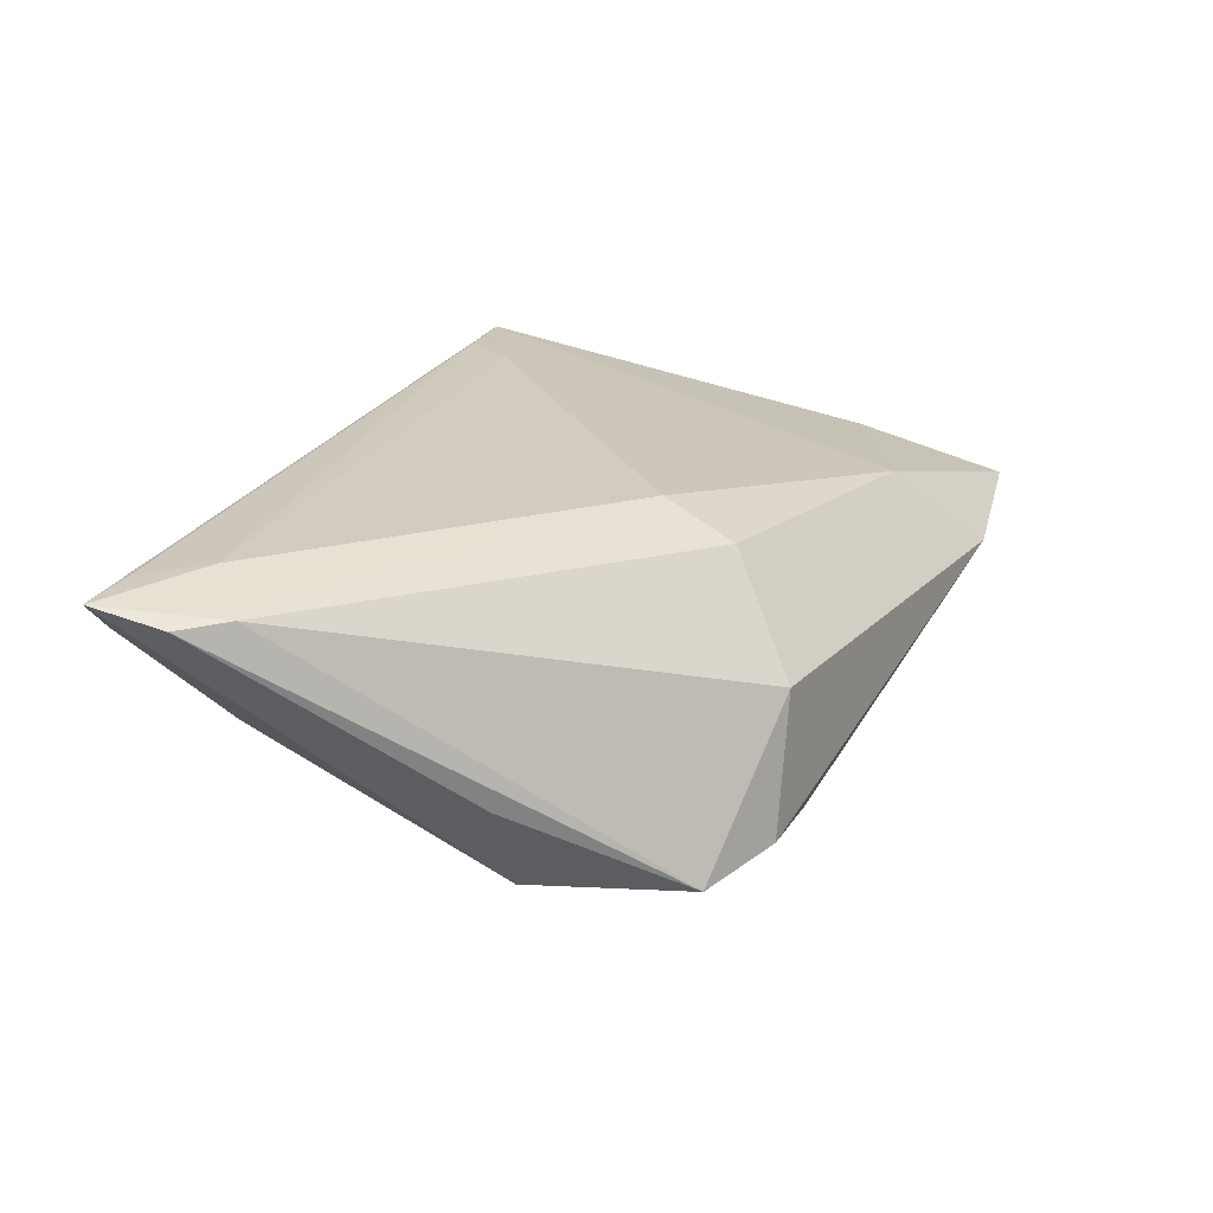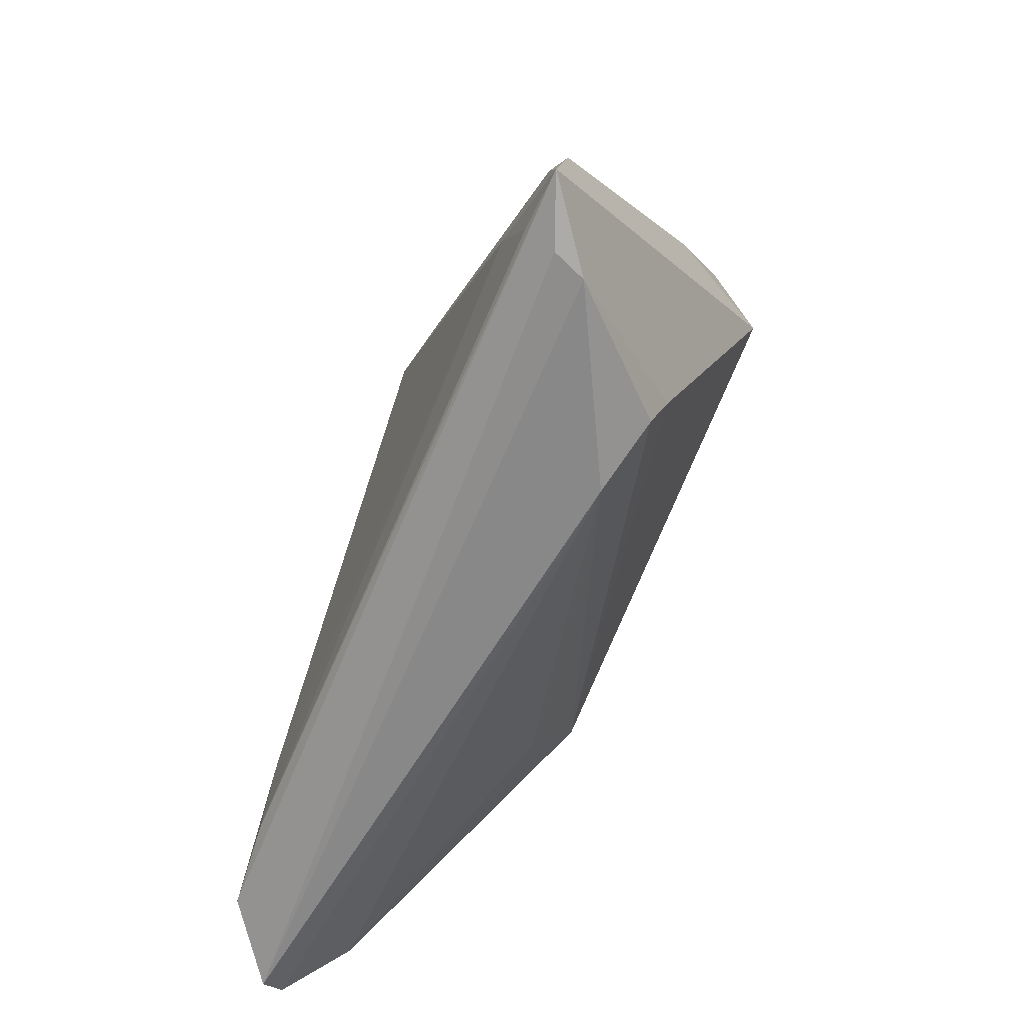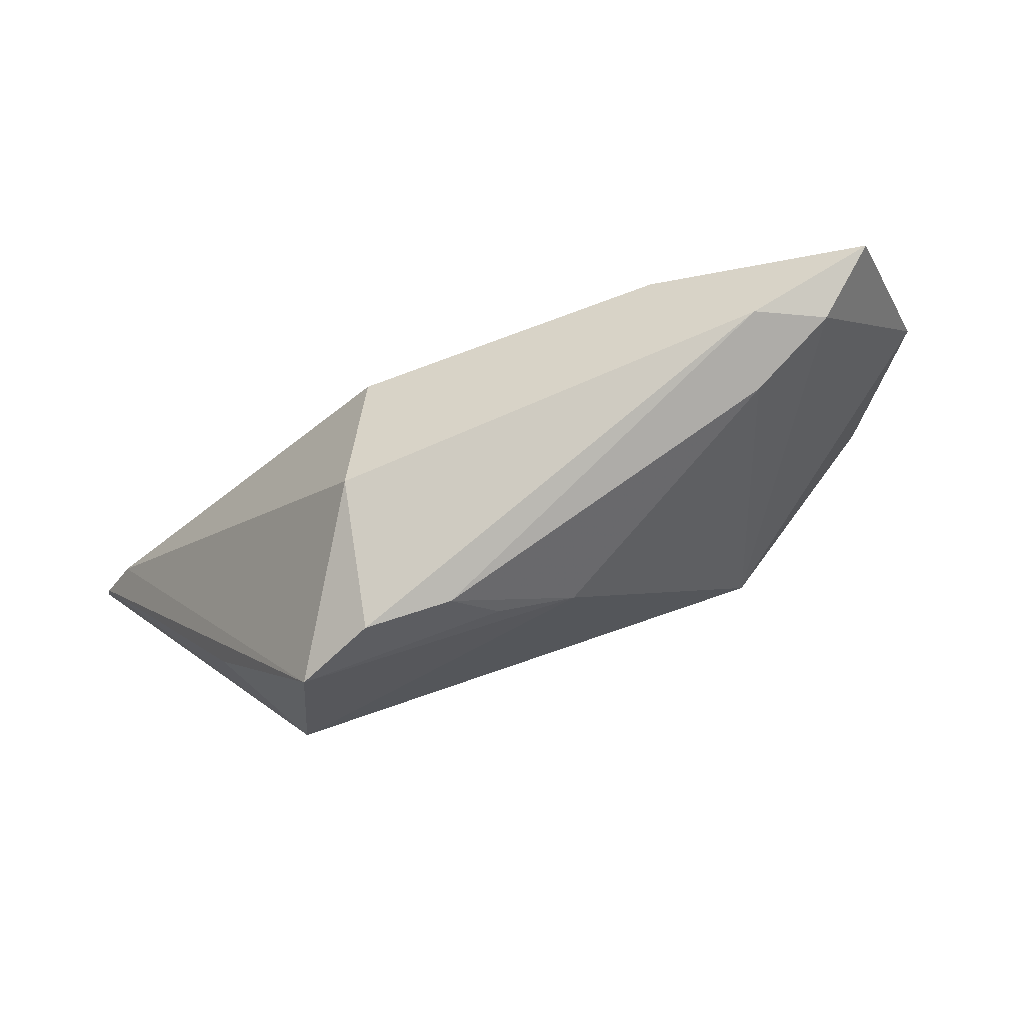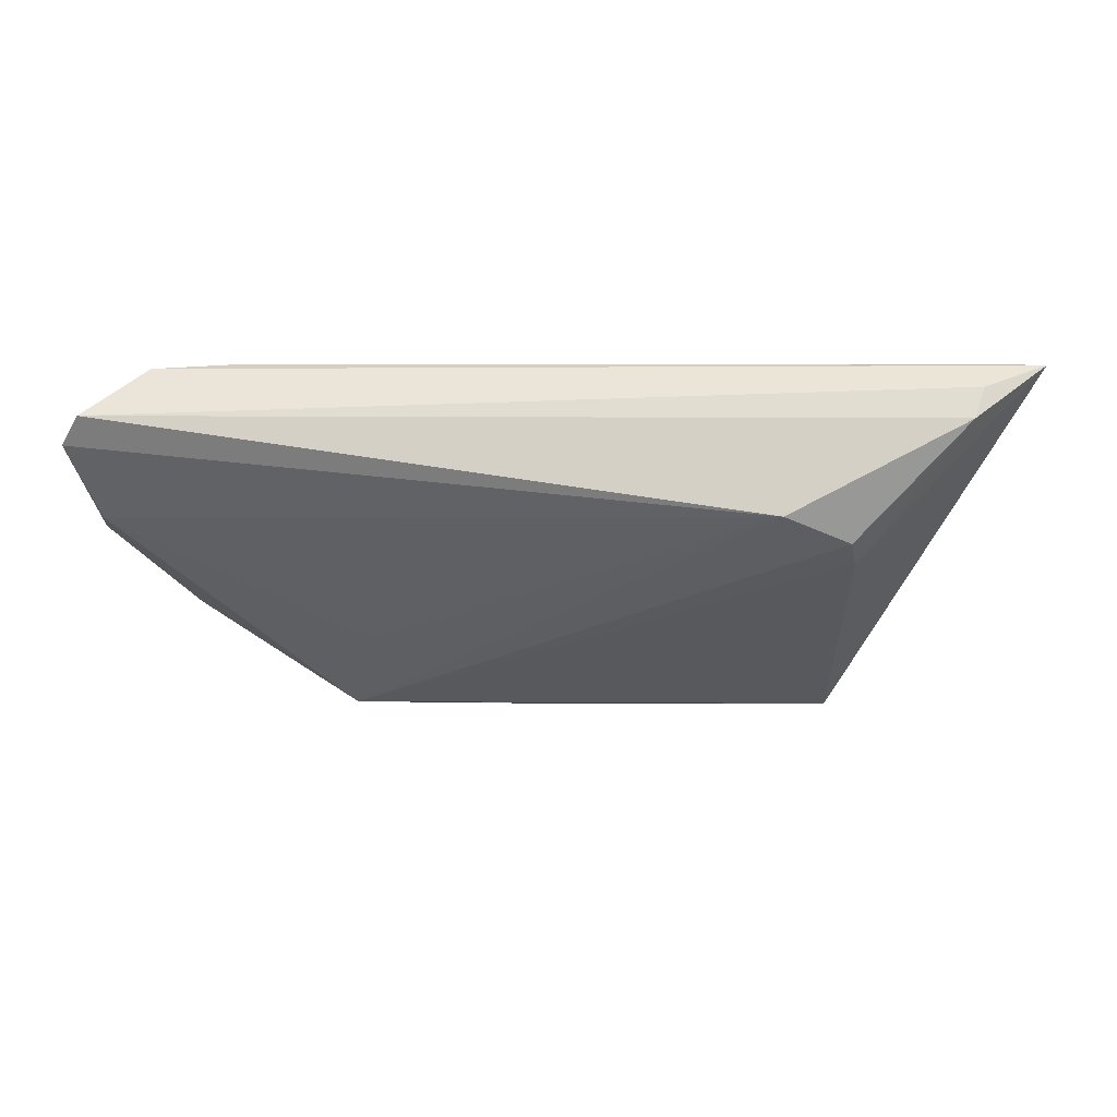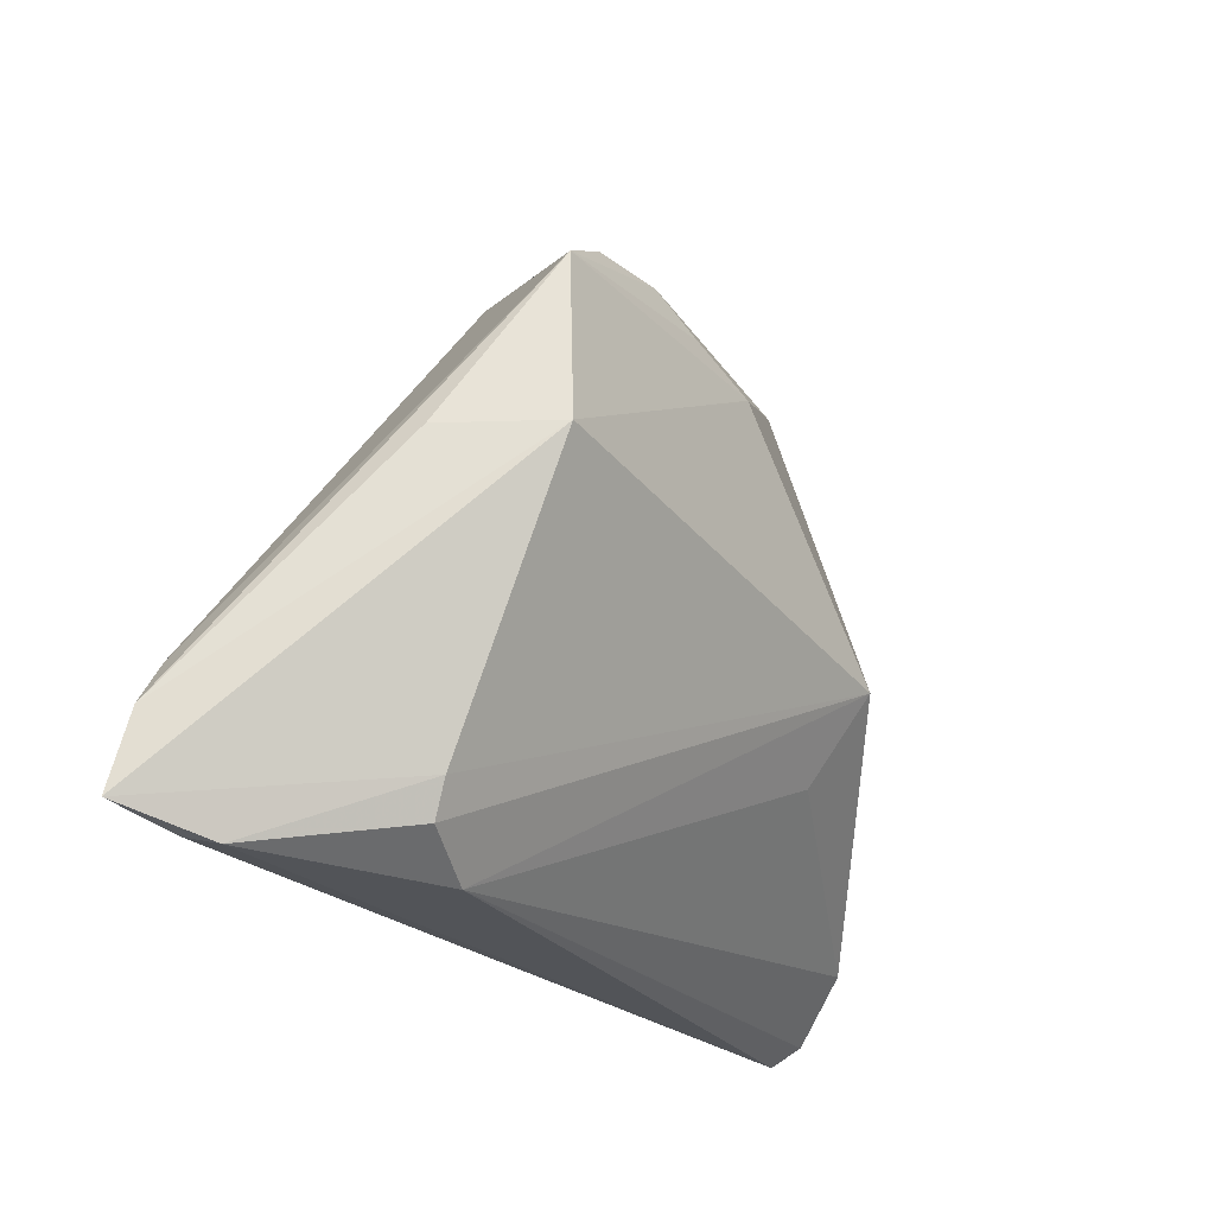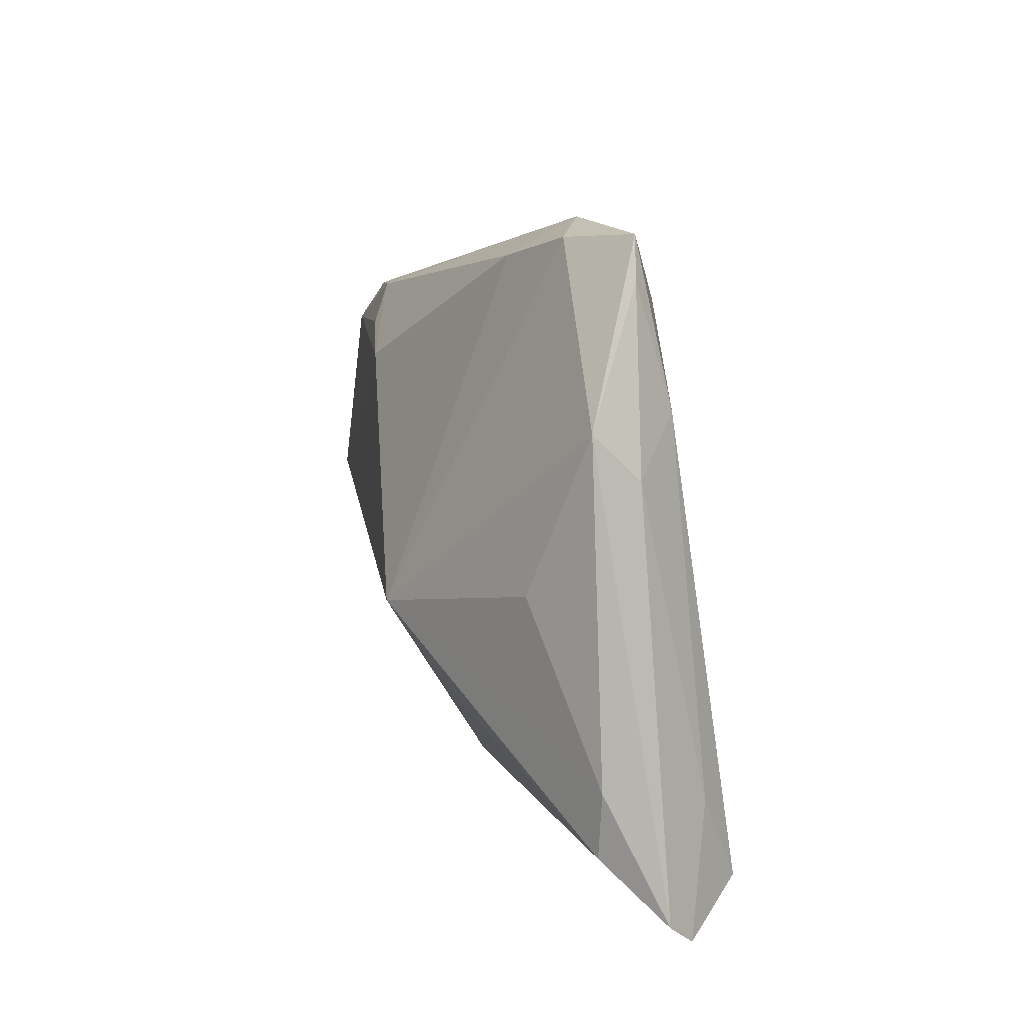
<metadata>
{"format":"obj","ext":"obj","renderer":"f3d","projection":"perspective","resolution":1024,"background":"white","views":[{"elev":23.9,"azim":110.8,"up":"+Z"},{"elev":-61.7,"azim":67.9,"up":"+Y"},{"elev":74.9,"azim":159.4,"up":"+Y"},{"elev":-7.0,"azim":0.4,"up":"+Z"},{"elev":-23.8,"azim":123.3,"up":"+Y"},{"elev":9.5,"azim":-98.9,"up":"+Y"}]}
</metadata>
<code>
v 0.04995 -0.03238 0.01226
v -0.03417 0.03936 -0.00256
v 0.05617 -0.02154 0.01313
v -0.01885 -0.0125 -0.0137
v 0.03403 0.02622 -0.01826
v -0.04531 -0.01969 0.01101
v -0.04213 -0.02923 0.01505
v 0.04534 -0.02191 0.01604
v -0.02449 0.03707 -0.007034
v 0.01173 0.01348 0.01604
v 0.05243 -0.01614 0.0136
v 0.0276 -0.03394 -0.00232
v -0.02649 0.04131 0.0003265
v -0.04175 0.02156 0.007686
v 0.04864 -0.03335 0.00856
v 0.01562 0.03173 -0.01648
v -0.04288 0.0351 0.003472
v -0.02739 -0.02168 0.01604
v 0.03635 0.006061 -0.02031
v 0.05004 -0.0294 0.01542
v -0.04923 -0.01733 -0.0009323
v 0.03543 -0.03016 -0.00483
v 0.01541 0.02307 0.01324
v -0.01885 0.03164 0.01059
v 0.03628 -0.02611 -0.006607
v -0.04145 0.002136 -0.007717
v -0.04791 -0.02472 -0.001083
v -0.02137 -0.001971 -0.02046
v -0.05123 -0.03153 0.006013
v -0.04722 0.01491 0.003305
v -0.04805 0.02002 -0.002007
v 0.04295 0.006307 -0.008185
v 0.0255 0.03138 -0.01593
v -0.04911 -0.03394 0.008861
v 0.02203 0.03146 0.0007696
v 0.05729 -0.03021 0.01511
v -0.04148 0.03989 0.003626
v 0.001912 0.02397 -0.01934
v -0.03154 -0.02806 0.01588
v 0.01075 0.02726 -0.01851
f 29 12 34
f 12 28 22
f 27 12 29
f 23 10 11
f 36 7 1
f 7 34 1
f 25 28 19
f 25 22 28
f 25 19 36
f 4 28 12
f 12 27 4
f 4 27 28
f 28 27 21
f 21 27 29
f 36 19 3
f 19 32 3
f 3 11 36
f 23 11 35
f 19 28 38
f 12 22 15
f 15 34 12
f 15 1 34
f 36 1 15
f 15 25 36
f 22 25 15
f 39 7 36
f 39 18 7
f 10 18 8
f 36 11 8
f 8 11 10
f 18 39 8
f 23 35 13
f 35 33 13
f 37 13 2
f 2 28 31
f 31 21 29
f 31 37 2
f 5 33 35
f 5 35 11
f 11 3 5
f 5 32 19
f 19 38 5
f 5 3 32
f 16 13 33
f 33 5 16
f 20 39 36
f 36 8 20
f 20 8 39
f 7 18 24
f 24 18 10
f 24 10 23
f 23 13 24
f 13 37 24
f 29 34 30
f 30 31 29
f 28 21 26
f 26 31 28
f 21 31 26
f 9 16 38
f 9 28 2
f 9 38 28
f 2 13 9
f 13 16 9
f 40 5 38
f 38 16 40
f 40 16 5
f 7 24 14
f 14 24 37
f 37 31 17
f 31 30 17
f 17 14 37
f 30 14 17
f 7 14 6
f 6 14 30
f 6 34 7
f 6 30 34

</code>
